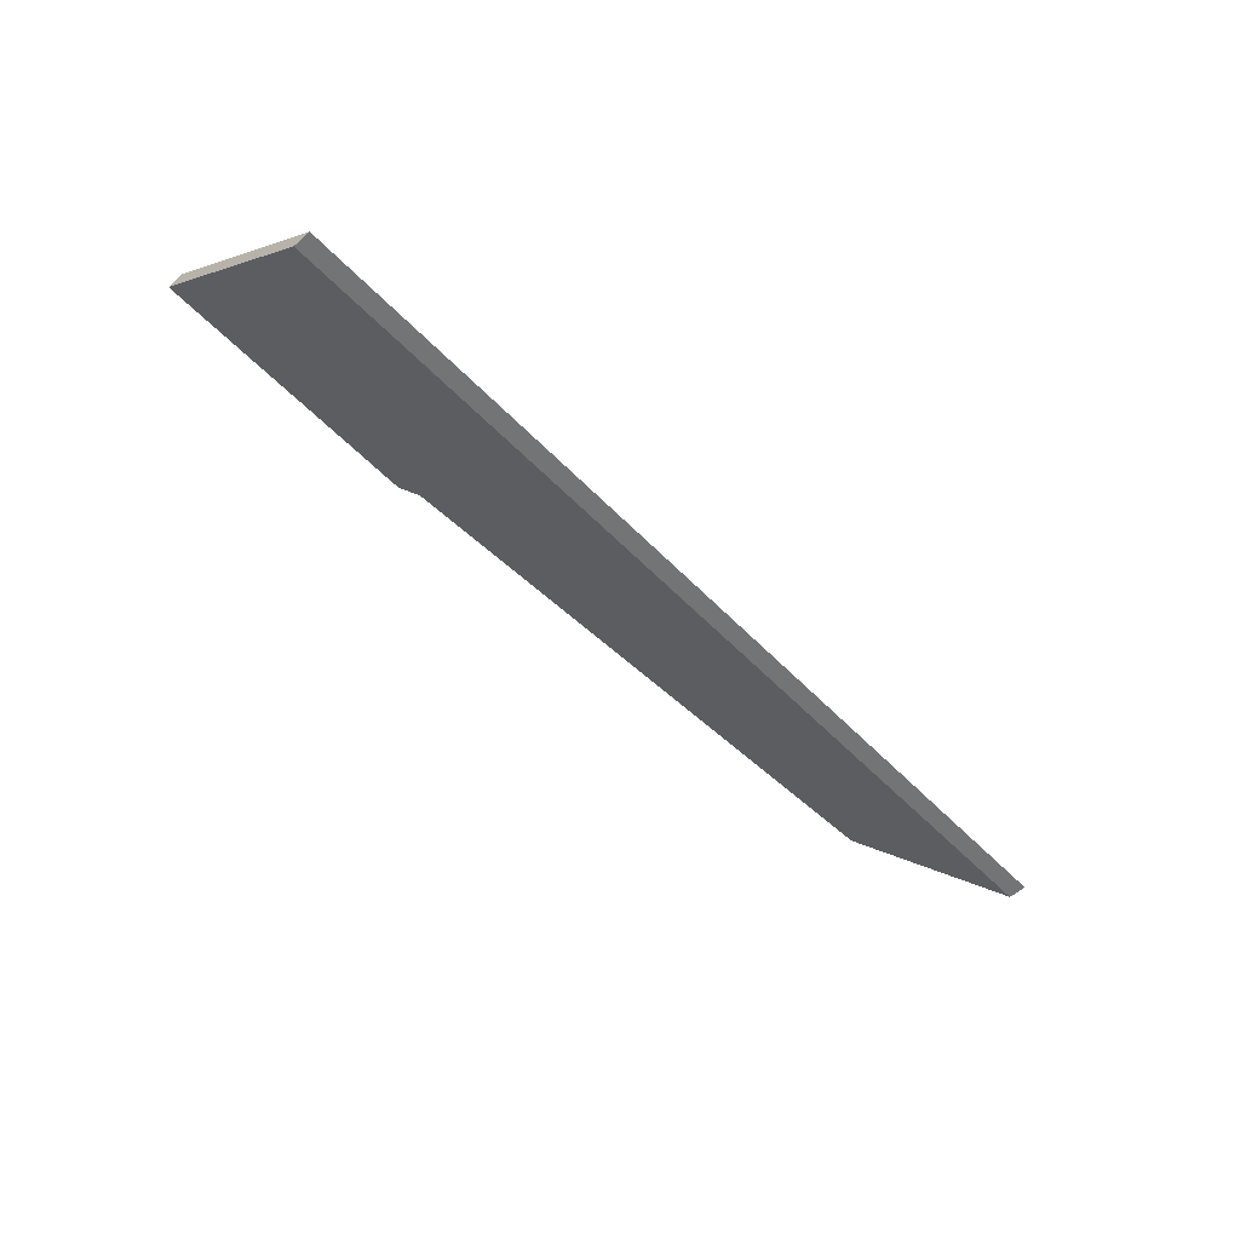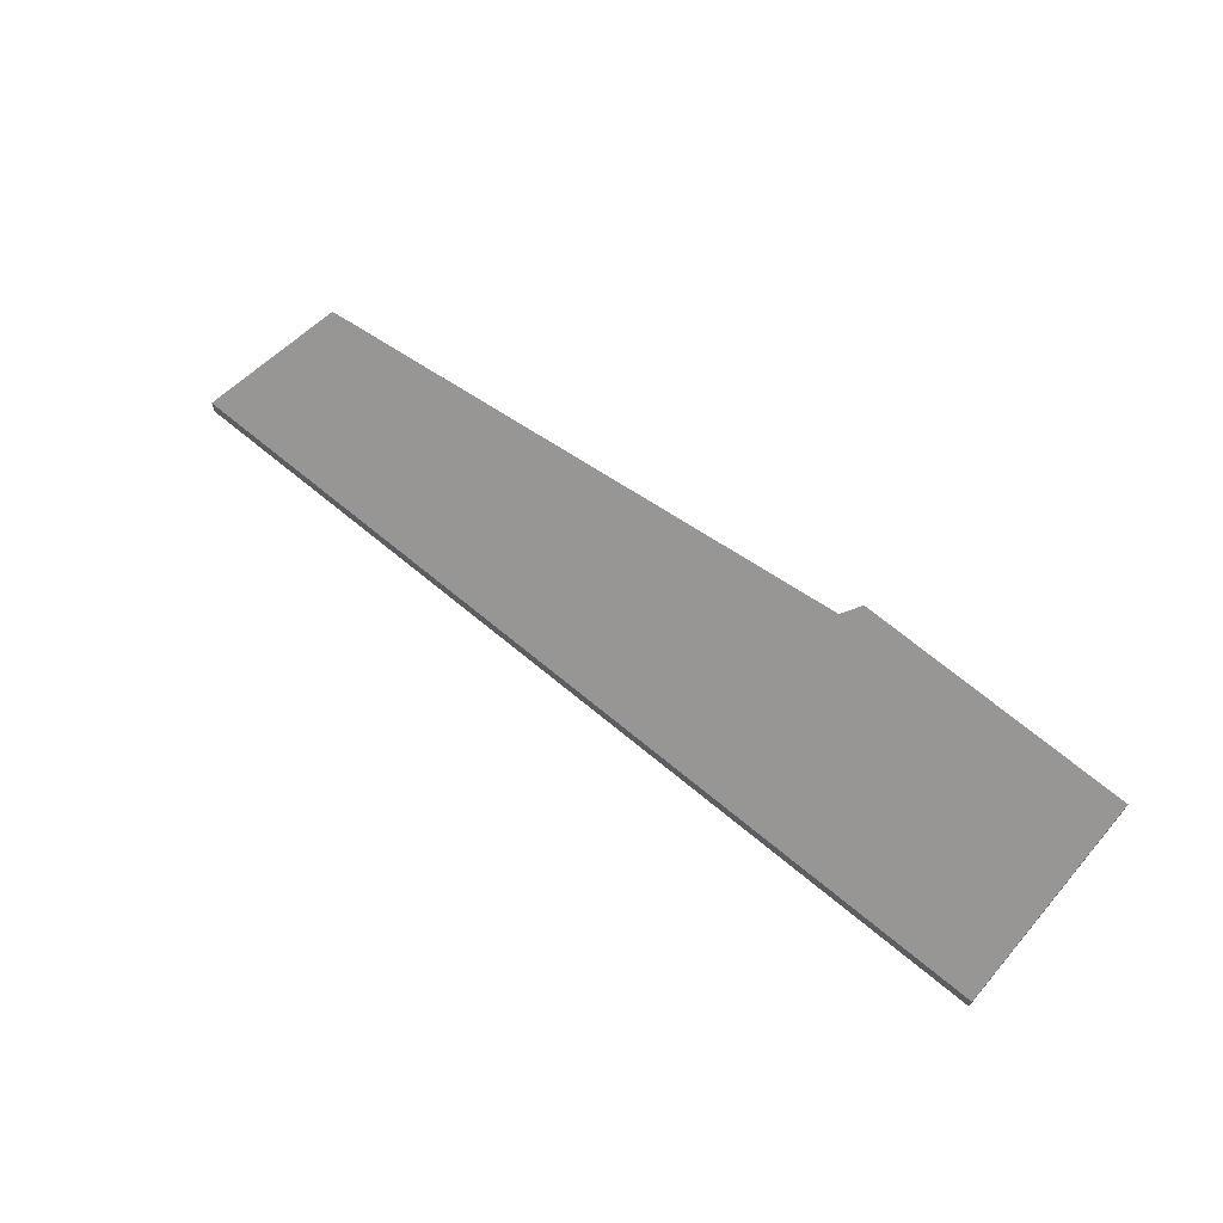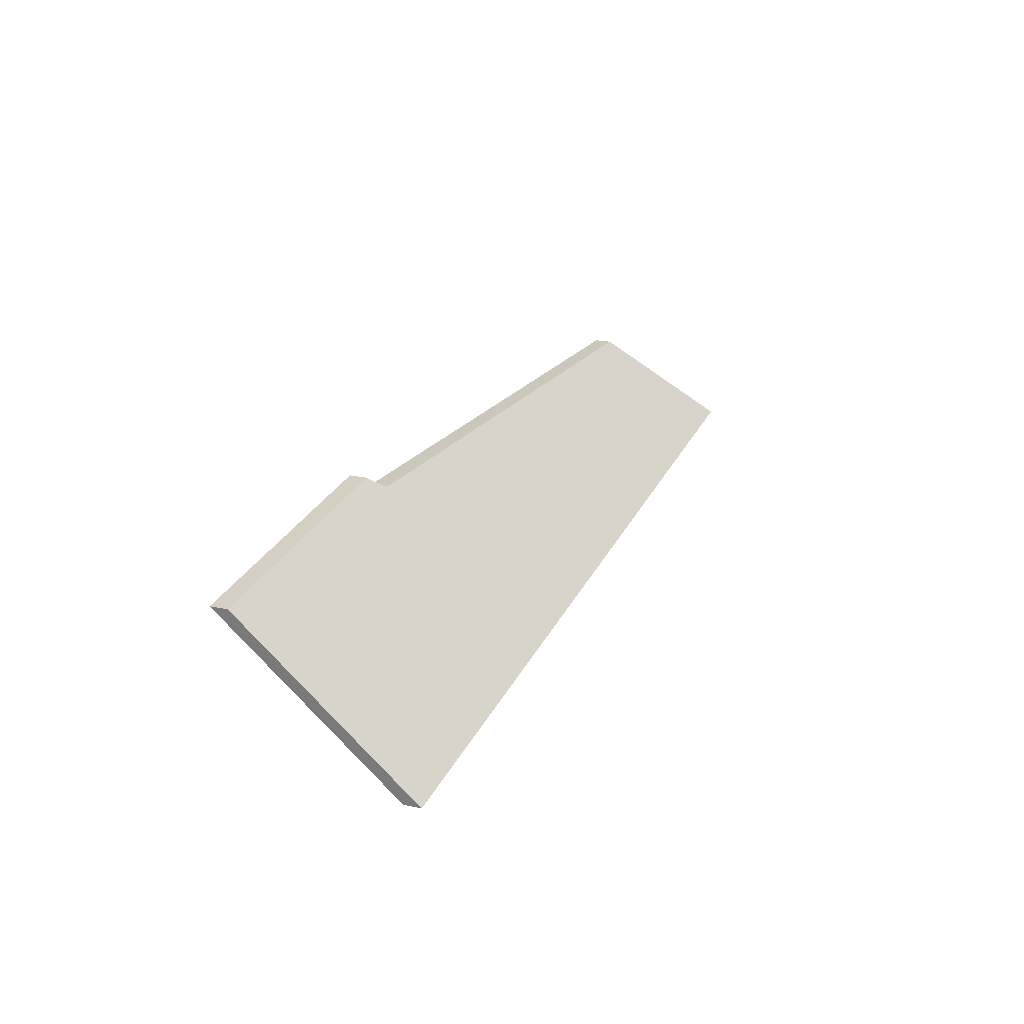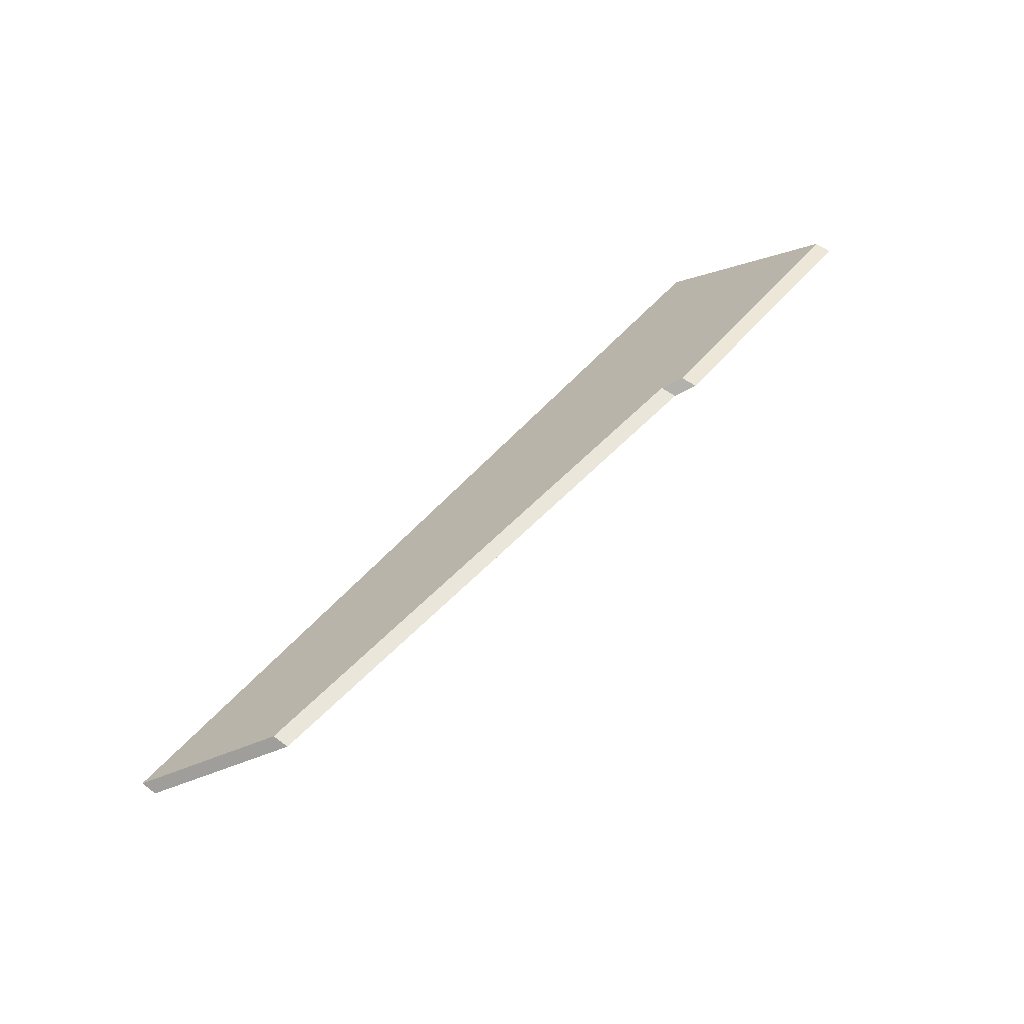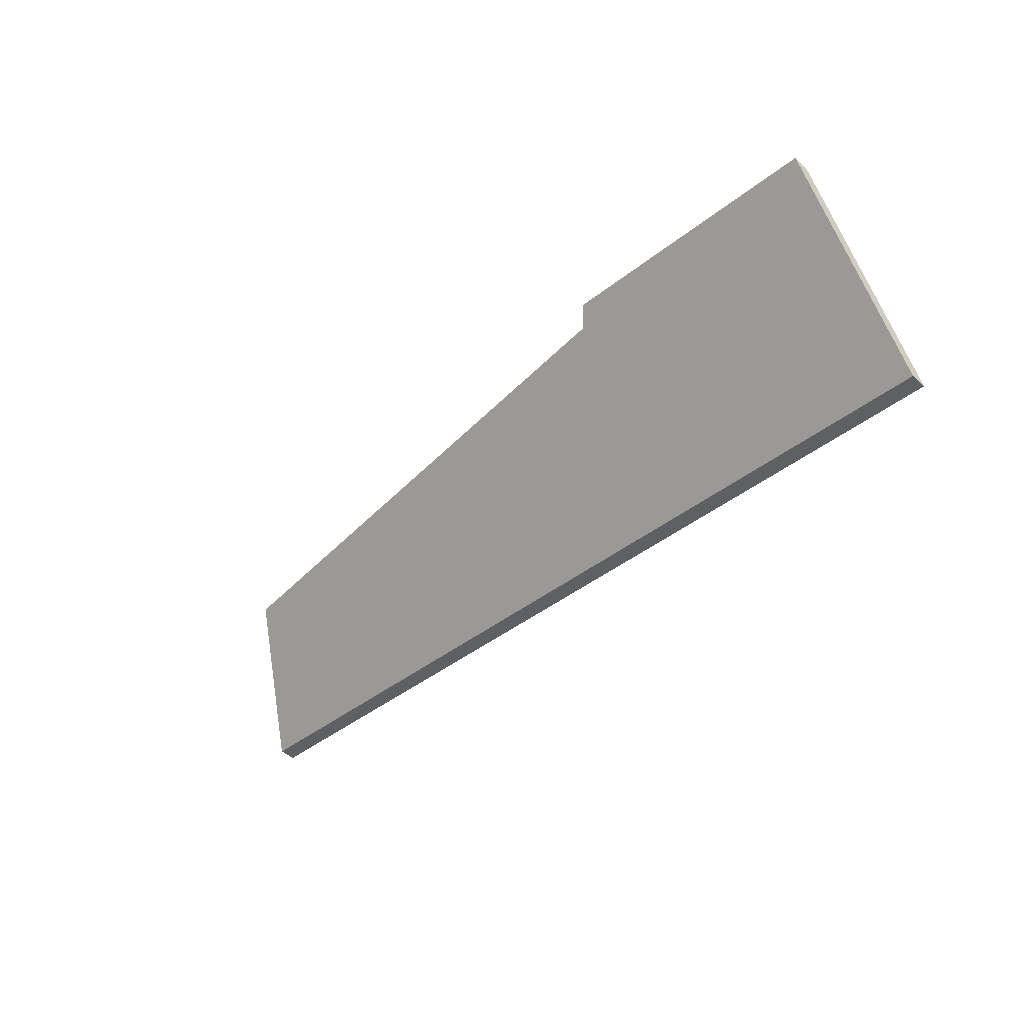
<metadata>
{"format":"obj","ext":"obj","renderer":"f3d","projection":"perspective","resolution":1024,"background":"white","views":[{"elev":-59.4,"azim":-47.8,"up":"+Z"},{"elev":66.6,"azim":-144.9,"up":"+Y"},{"elev":21.1,"azim":-68.7,"up":"+Z"},{"elev":55.9,"azim":128.2,"up":"+Z"},{"elev":-46.9,"azim":-135.3,"up":"+Z"}]}
</metadata>
<code>
v -4.748 0.2415 -4.547
v -4.75 0.2437 -4.545
v -4.792 0.2435 -4.549
v -4.663 0.235 -4.546
v -4.649 0.2181 -4.562
v -4.789 0.2181 -4.574
v -4.663 0.2377 -4.546
v -4.663 0.235 -4.546
v -4.649 0.2181 -4.562
v -4.649 0.2208 -4.562
v -4.748 0.2442 -4.547
v -4.748 0.2415 -4.547
v -4.663 0.235 -4.546
v -4.663 0.2377 -4.546
v -4.75 0.2464 -4.545
v -4.75 0.2437 -4.545
v -4.748 0.2415 -4.547
v -4.748 0.2442 -4.547
v -4.649 0.2208 -4.562
v -4.649 0.2181 -4.562
v -4.789 0.2181 -4.574
v -4.789 0.2208 -4.574
v -4.789 0.2208 -4.574
v -4.789 0.2181 -4.574
v -4.792 0.2435 -4.549
v -4.792 0.2461 -4.549
v -4.792 0.2461 -4.549
v -4.792 0.2435 -4.549
v -4.75 0.2437 -4.545
v -4.75 0.2464 -4.545
v -4.792 0.2461 -4.549
v -4.75 0.2464 -4.545
v -4.748 0.2442 -4.547
v -4.663 0.2377 -4.546
v -4.789 0.2208 -4.574
v -4.649 0.2208 -4.562
f 1 2 3
f 4 1 3
f 5 4 6
f 6 4 3
f 7 8 9
f 7 9 10
f 11 12 13
f 11 13 14
f 15 16 17
f 15 17 18
f 19 20 21
f 19 21 22
f 23 24 25
f 23 25 26
f 27 28 29
f 27 29 30
f 31 32 33
f 31 33 34
f 35 31 34
f 35 34 36

</code>
